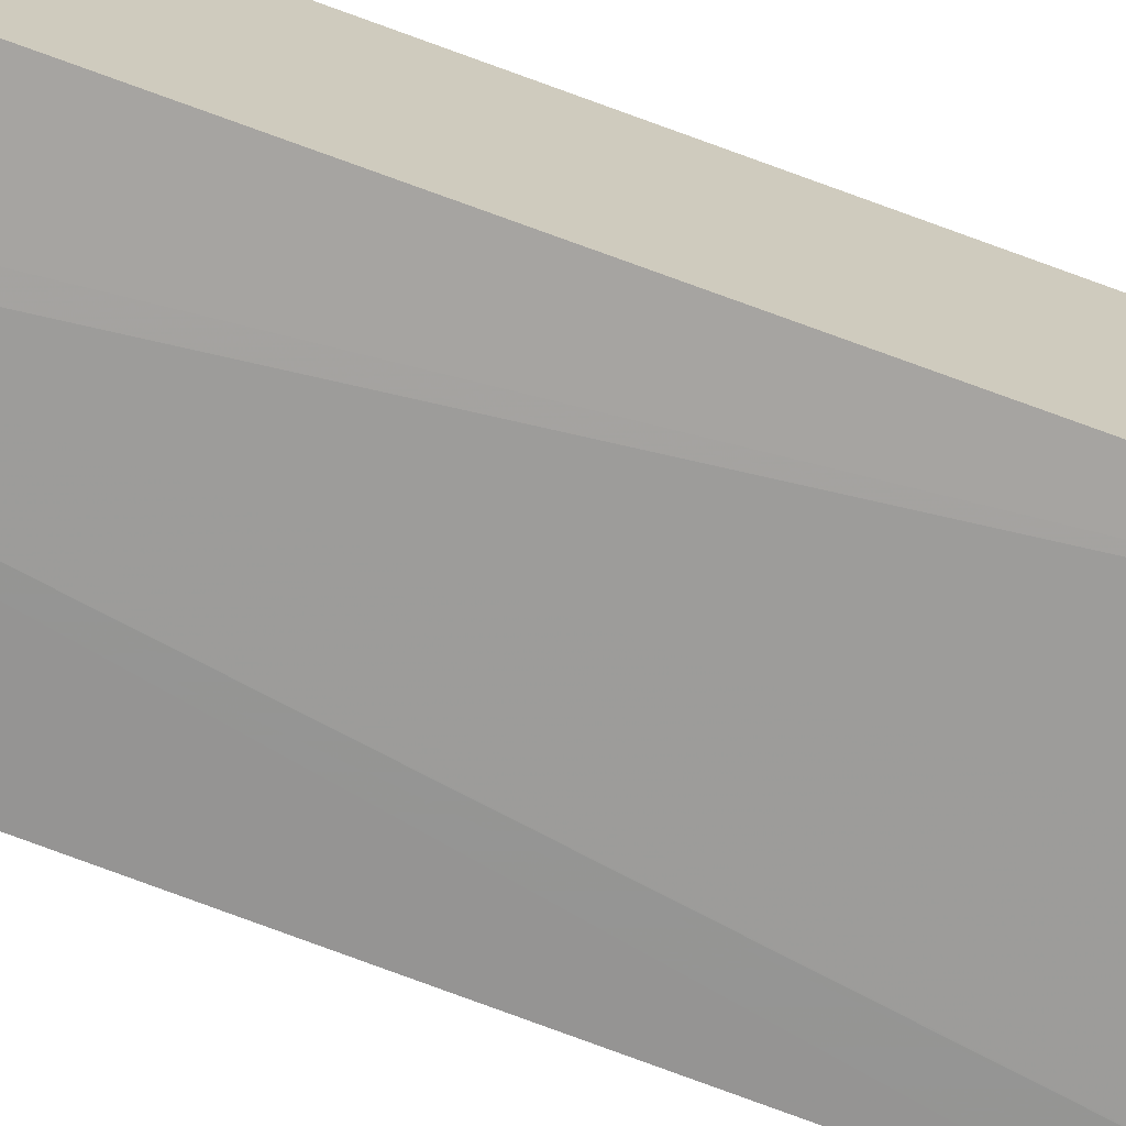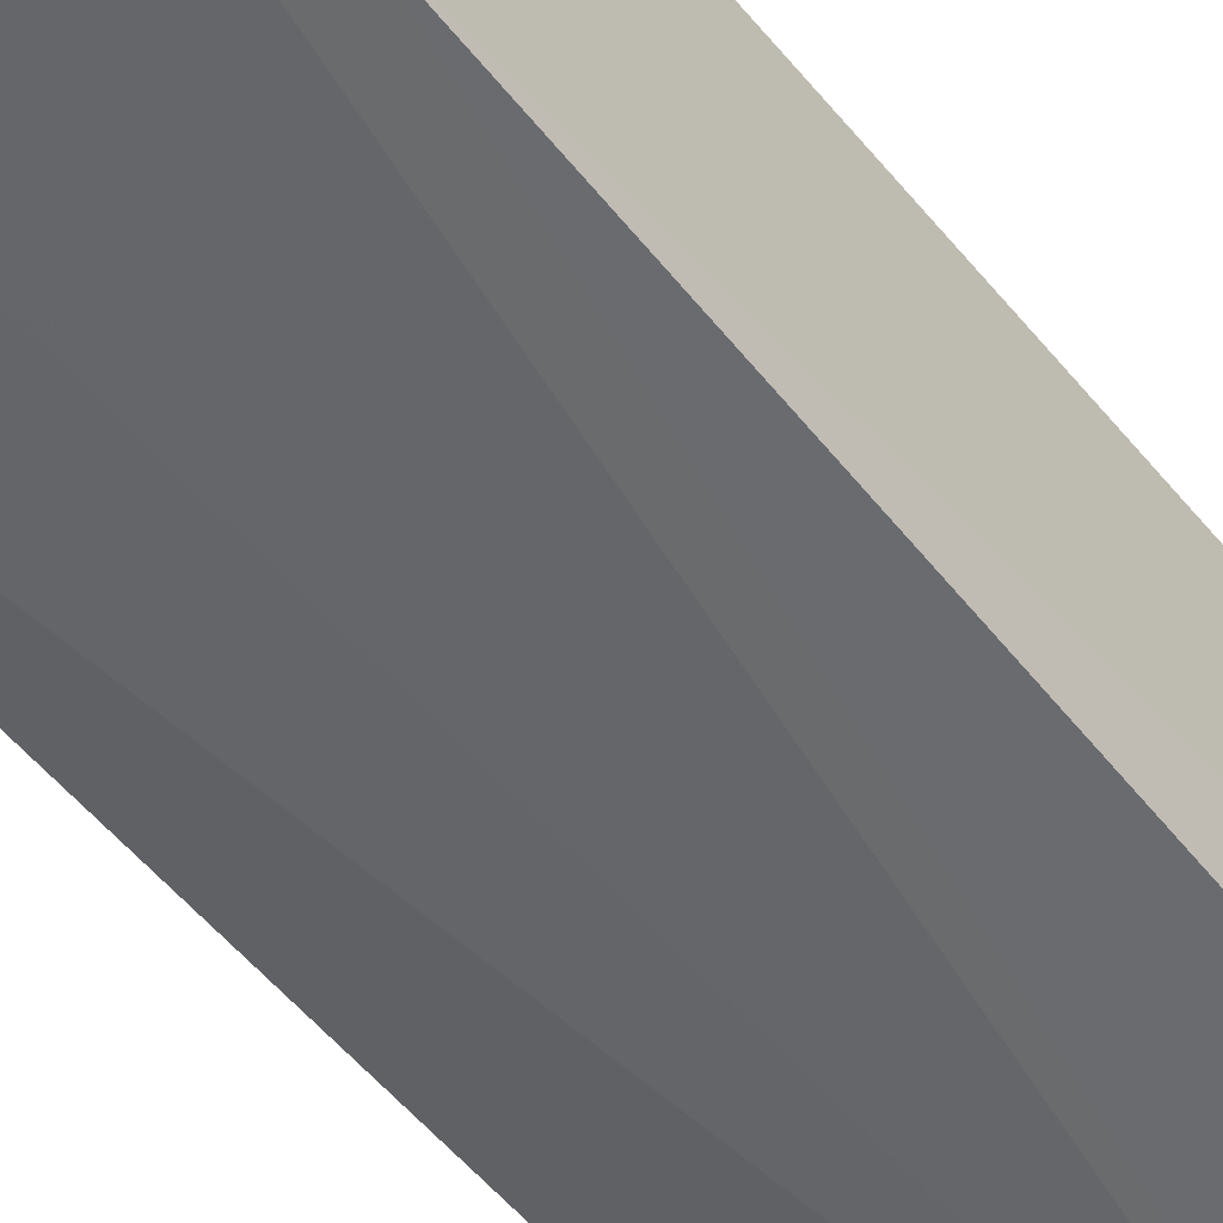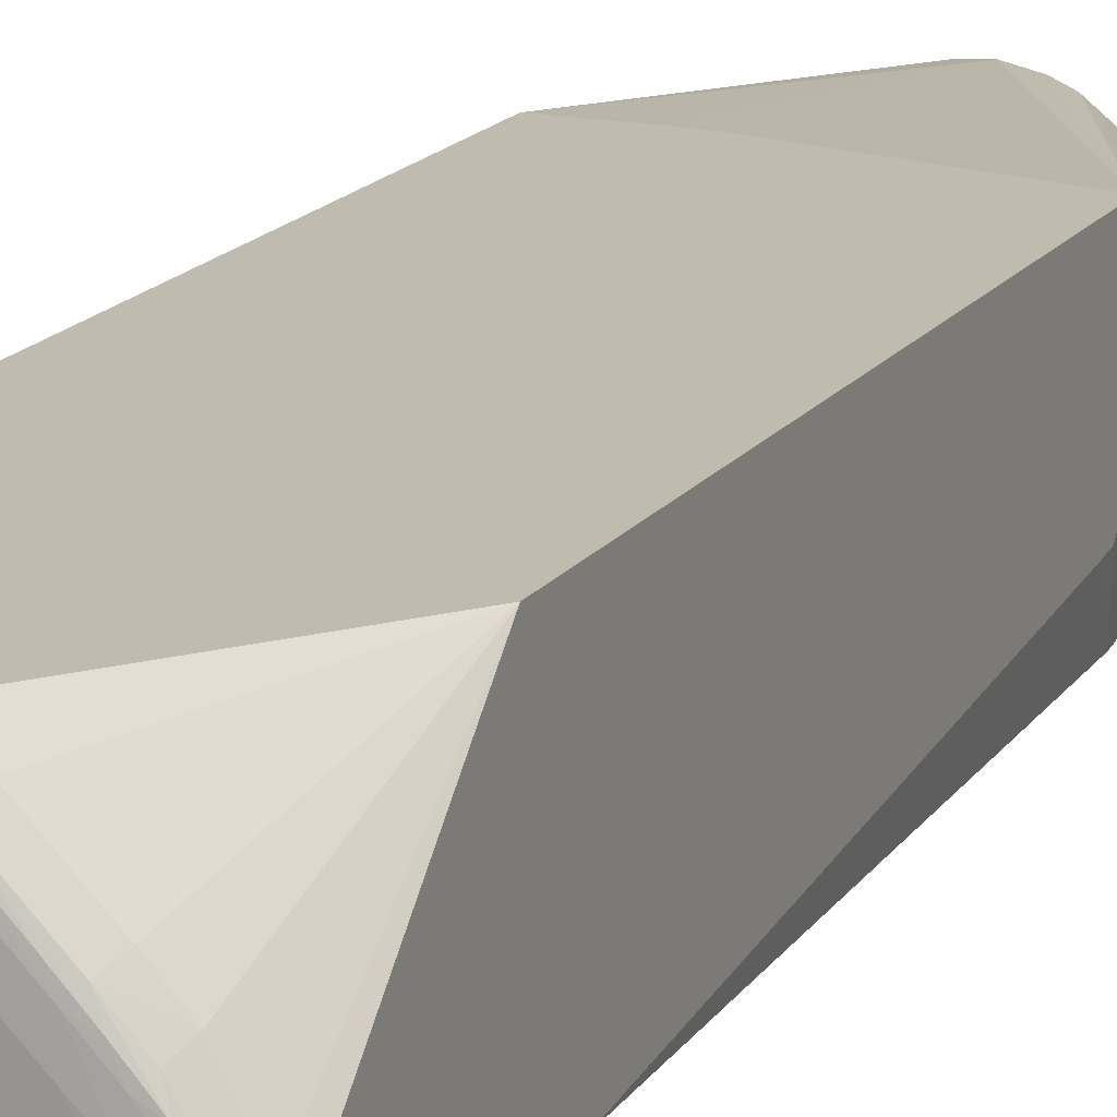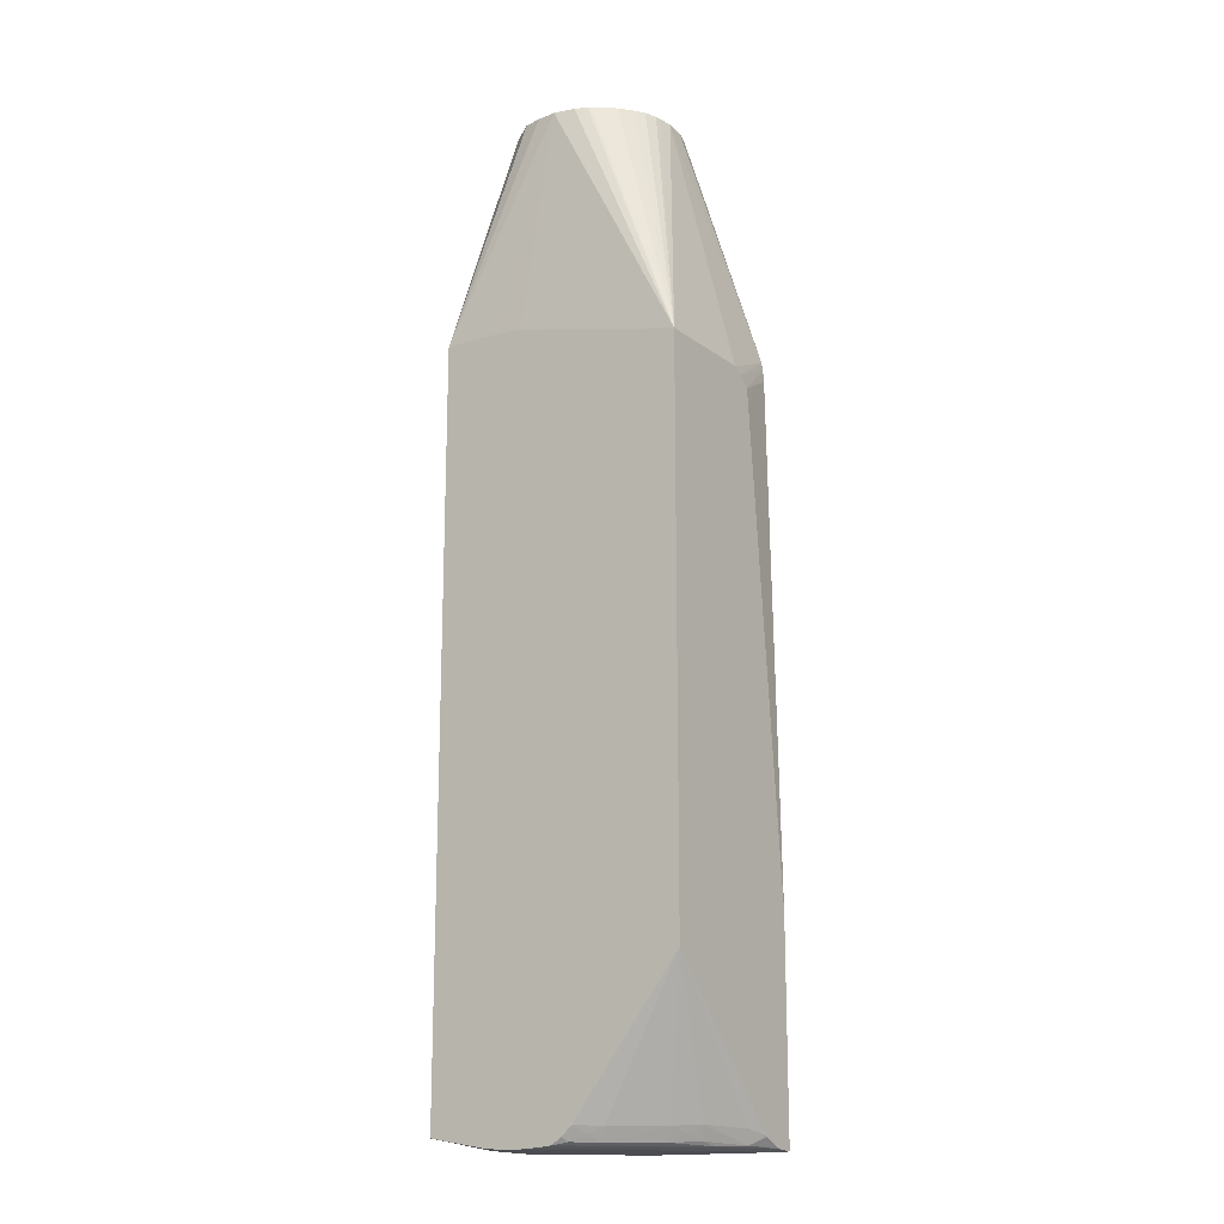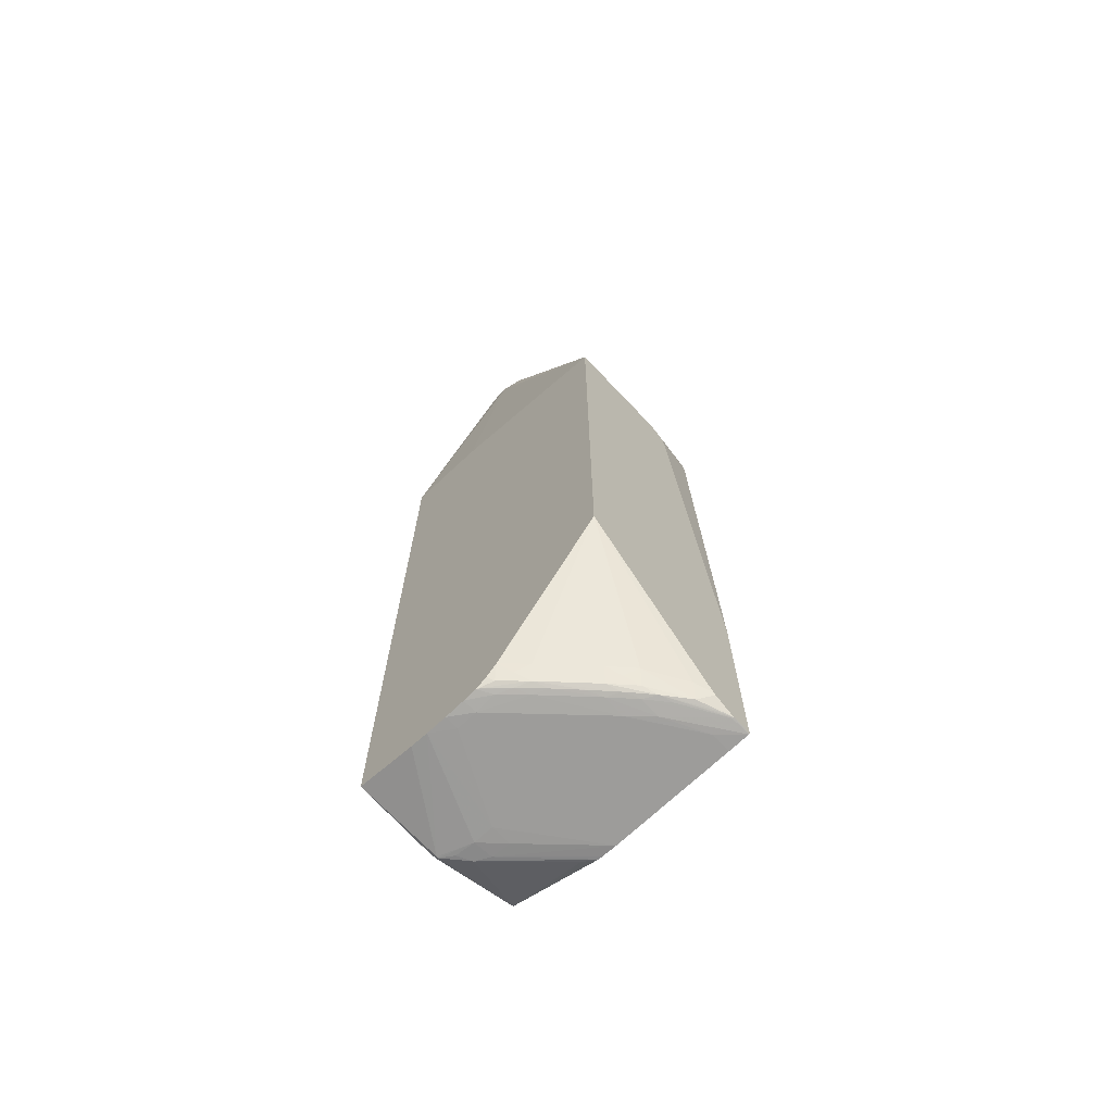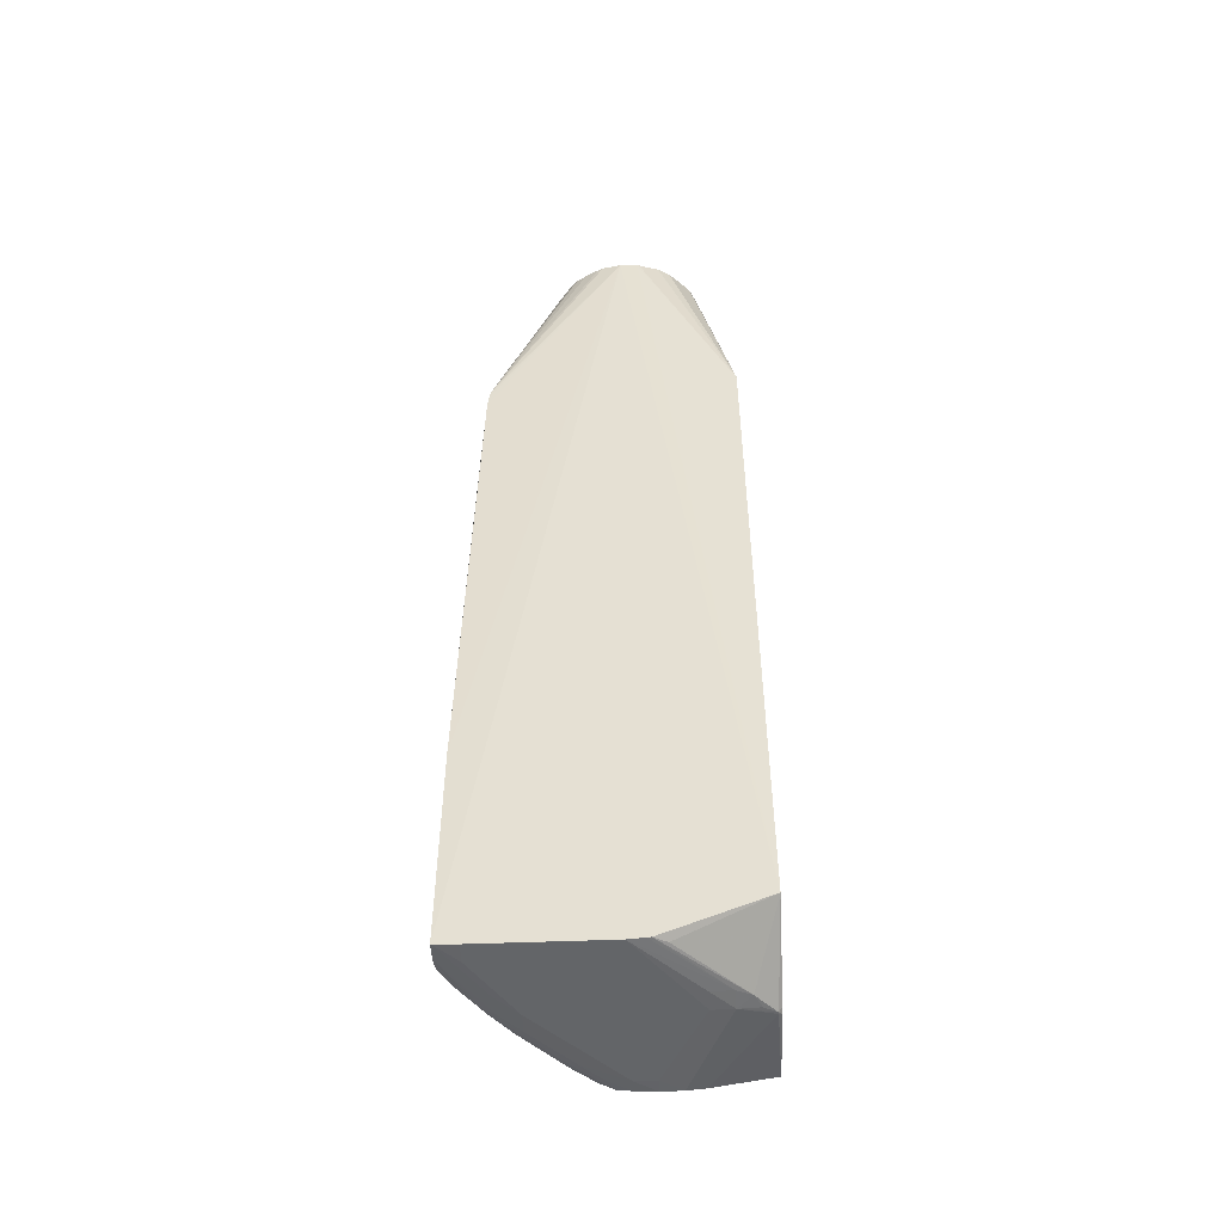
<metadata>
{"format":"obj","ext":"obj","renderer":"f3d","projection":"perspective","resolution":1024,"background":"white","views":[{"elev":-70.1,"azim":69.6,"up":"+Y"},{"elev":-51.4,"azim":-142.6,"up":"+Y"},{"elev":16.2,"azim":-156.9,"up":"+Y"},{"elev":-16.4,"azim":-145.7,"up":"+Z"},{"elev":-70.2,"azim":-136.5,"up":"+Z"},{"elev":-51.4,"azim":2.4,"up":"+Z"}]}
</metadata>
<code>
v 0.05447 -0.003702 0.01812
v 0.05447 -0.01358 0.01812
v 0.05447 -0.003702 -0.02397
v 0.0521 -0.003702 0.01812
v 0.04796 -0.00436 0.03074
v 0.04905 -0.004437 0.03074
v 0.05004 -0.004647 0.03074
v 0.05132 -0.005626 0.03074
v 0.05239 -0.006809 0.03074
v 0.05271 -0.007898 0.03074
v 0.05282 -0.00904 0.03074
v 0.05447 -0.01358 -0.02222
v 0.05282 -0.009065 0.03074
v 0.05275 -0.01015 0.03074
v 0.05274 -0.01018 0.03074
v 0.05245 -0.01133 0.03074
v 0.05244 -0.01137 0.03074
v 0.05209 -0.01206 0.03074
v 0.0509 -0.01319 0.03074
v 0.05023 -0.01356 0.03074
v 0.05011 -0.0136 0.03074
v 0.04905 -0.0139 0.03074
v 0.04894 -0.01391 0.03074
v 0.05447 -0.008251 -0.02428
v 0.05429 -0.008439 -0.02443
v 0.05118 -0.003702 -0.02452
v 0.05096 -0.003702 0.0181
v 0.04676 -0.00462 0.03074
v 0.0499 -0.003702 0.01802
v 0.04957 -0.003702 0.01797
v 0.03982 -0.003702 0.01562
v 0.04901 -0.01358 -0.02453
v 0.04971 -0.01315 -0.02446
v 0.05323 -0.009747 -0.02448
v 0.05429 -0.008542 -0.02443
v 0.05447 -0.008636 -0.02418
v 0.04791 -0.01397 0.03074
v 0.05248 -0.009039 -0.0246
v 0.05019 -0.003702 -0.02461
v 0.04607 -0.004922 0.03074
v 0.04338 -0.00904 0.03074
v 0.0435 -0.008196 0.03074
v 0.04355 -0.007898 0.03074
v 0.04381 -0.00718 0.03074
v 0.04391 -0.007029 0.03074
v 0.04421 -0.006607 0.03074
v 0.04478 -0.005914 0.03074
v 0.0455 -0.005343 0.03074
v 0.04592 -0.00501 0.03074
v 0.03982 -0.003702 -0.01563
v 0.03982 -0.009086 0.01562
v 0.04879 -0.01358 -0.02455
v 0.05243 -0.01015 -0.02453
v 0.05361 -0.008968 -0.02449
v 0.04682 -0.01379 0.03074
v 0.04054 -0.01358 0.01758
v 0.04045 -0.01358 0.01731
v 0.04039 -0.01358 0.01688
v 0.04033 -0.01358 0.01618
v 0.03982 -0.01358 -0.01292
v 0.03982 -0.01358 -0.02459
v 0.03987 -0.01358 -0.0246
v 0.04105 -0.01358 -0.02462
v 0.0479 -0.01358 -0.02462
v 0.05134 -0.01018 -0.02461
v 0.05134 -0.009039 -0.02462
v 0.04905 -0.004467 -0.02462
v 0.04905 -0.003702 -0.02462
v 0.04347 -0.01018 0.03074
v 0.03982 -0.009679 0.01561
v 0.04596 -0.003702 -0.02356
v 0.04595 -0.003704 -0.02356
v 0.04481 -0.004788 -0.02359
v 0.04368 -0.005948 -0.02357
v 0.04255 -0.007107 -0.02356
v 0.0415 -0.008299 -0.02347
v 0.04022 -0.01038 -0.02364
v 0.03982 -0.01128 -0.02391
v 0.04652 -0.01367 0.03074
v 0.04575 -0.01329 0.03074
v 0.04518 -0.01295 0.03074
v 0.04503 -0.0128 0.03074
v 0.04464 -0.01238 0.03074
v 0.04407 -0.01163 0.03074
v 0.04375 -0.01106 0.03074
v 0.04354 -0.01041 0.03074
v 0.03982 -0.01025 0.01532
v 0.03982 -0.01085 0.01474
v 0.03982 -0.01096 0.01389
v 0.03982 -0.01349 -0.02459
v 0.03982 -0.01255 -0.02452
v 0.03991 -0.0125 -0.02453
v 0.04219 -0.01018 -0.02461
v 0.04105 -0.01247 -0.02462
v 0.0479 -0.004467 -0.02462
v 0.04793 -0.003702 -0.02456
v 0.04655 -0.003702 -0.02411
v 0.04634 -0.00404 -0.02432
v 0.04555 -0.004413 -0.02396
v 0.04516 -0.005151 -0.02435
v 0.04291 -0.007475 -0.02432
v 0.04219 -0.007887 -0.02389
v 0.04182 -0.008691 -0.02423
v 0.04125 -0.009059 -0.02384
v 0.04049 -0.01077 -0.0244
v 0.03982 -0.01137 -0.02399
v 0.03982 -0.01242 -0.02446
v 0.04029 -0.01154 -0.02448
v 0.04151 -0.009452 -0.02447
v 0.04127 -0.01018 -0.0245
v 0.0422 -0.009059 -0.02453
v 0.04333 -0.009039 -0.02462
v 0.04331 -0.007873 -0.02454
v 0.04557 -0.005564 -0.02454
v 0.04674 -0.00444 -0.02454
v 0.04717 -0.003702 -0.02448
v 0.04707 -0.003702 -0.02443
v 0.0471 -0.003737 -0.02448
v 0.04592 -0.004803 -0.02448
v 0.0448 -0.005913 -0.02448
v 0.04367 -0.007077 -0.02448
v 0.04258 -0.008237 -0.02448
f 1 2 12
f 1 12 36
f 1 36 24
f 1 24 3
f 1 3 26
f 1 26 39
f 1 39 68
f 1 68 96
f 1 96 116
f 1 116 117
f 1 117 97
f 1 97 71
f 1 71 50
f 1 50 31
f 1 31 30
f 1 30 29
f 1 29 27
f 1 27 4
f 1 4 5
f 1 5 6
f 1 6 7
f 1 7 8
f 1 8 9
f 1 9 10
f 1 10 11
f 1 11 13
f 1 13 2
f 2 13 14
f 2 14 15
f 2 15 16
f 2 16 17
f 2 17 18
f 2 18 19
f 2 19 20
f 2 20 21
f 2 21 22
f 2 22 23
f 2 23 12
f 3 24 25
f 3 25 26
f 4 27 5
f 5 28 40
f 5 40 49
f 5 49 48
f 5 48 47
f 5 47 46
f 5 46 45
f 5 45 44
f 5 44 43
f 5 43 42
f 5 42 41
f 5 41 69
f 5 69 86
f 5 86 85
f 5 85 84
f 5 84 83
f 5 83 82
f 5 82 81
f 5 81 80
f 5 80 79
f 5 79 55
f 5 55 37
f 5 37 23
f 5 23 22
f 5 22 21
f 5 21 20
f 5 20 19
f 5 19 18
f 5 18 17
f 5 17 16
f 5 16 15
f 5 15 14
f 5 14 13
f 5 13 11
f 5 11 10
f 5 10 9
f 5 9 8
f 5 8 7
f 5 7 6
f 5 27 29
f 5 29 30
f 5 30 31
f 5 31 28
f 12 32 33
f 12 33 34
f 12 34 35
f 12 35 36
f 12 23 37
f 12 37 32
f 24 36 35
f 24 35 25
f 25 35 38
f 25 38 39
f 25 39 26
f 28 31 40
f 31 41 42
f 31 42 43
f 31 43 44
f 31 44 45
f 31 45 46
f 31 46 47
f 31 47 48
f 31 48 49
f 31 49 40
f 31 50 78
f 31 78 106
f 31 106 107
f 31 107 91
f 31 91 90
f 31 90 61
f 31 61 60
f 31 60 89
f 31 89 88
f 31 88 87
f 31 87 70
f 31 70 51
f 31 51 41
f 32 52 53
f 32 53 34
f 32 34 33
f 32 37 52
f 34 53 38
f 34 38 54
f 34 54 35
f 35 54 38
f 37 55 56
f 37 56 57
f 37 57 58
f 37 58 59
f 37 59 60
f 37 60 61
f 37 61 62
f 37 62 63
f 37 63 64
f 37 64 52
f 38 53 65
f 38 65 66
f 38 66 39
f 39 66 67
f 39 67 68
f 41 51 70
f 41 70 57
f 41 57 69
f 50 71 72
f 50 72 73
f 50 73 74
f 50 74 75
f 50 75 76
f 50 76 77
f 50 77 78
f 52 64 53
f 53 64 65
f 55 79 56
f 56 79 80
f 56 80 81
f 56 81 82
f 56 82 83
f 56 83 84
f 56 84 85
f 56 85 57
f 57 85 86
f 57 86 69
f 57 70 87
f 57 87 58
f 58 87 88
f 58 88 59
f 59 88 89
f 59 89 60
f 61 90 62
f 62 90 91
f 62 91 92
f 62 92 93
f 62 93 94
f 62 94 63
f 63 94 112
f 63 112 95
f 63 95 67
f 63 67 66
f 63 66 64
f 64 66 65
f 67 95 68
f 68 95 96
f 71 97 72
f 72 97 98
f 72 98 99
f 72 99 73
f 73 99 100
f 73 100 74
f 74 100 75
f 75 100 101
f 75 101 102
f 75 102 76
f 76 102 103
f 76 103 104
f 76 104 105
f 76 105 77
f 77 105 78
f 78 105 106
f 91 107 105
f 91 105 108
f 91 108 109
f 91 109 92
f 92 109 110
f 92 110 111
f 92 111 93
f 93 112 94
f 93 111 113
f 93 113 112
f 95 112 114
f 95 114 115
f 95 115 96
f 96 115 116
f 97 117 98
f 98 117 118
f 98 118 100
f 98 100 99
f 100 118 119
f 100 119 120
f 100 120 121
f 100 121 122
f 100 122 101
f 101 122 109
f 101 109 103
f 101 103 102
f 103 109 105
f 103 105 104
f 105 109 108
f 105 107 106
f 109 122 111
f 109 111 110
f 111 122 113
f 112 113 114
f 113 122 121
f 113 121 120
f 113 120 114
f 114 120 119
f 114 119 115
f 115 119 116
f 116 119 118
f 116 118 117

</code>
